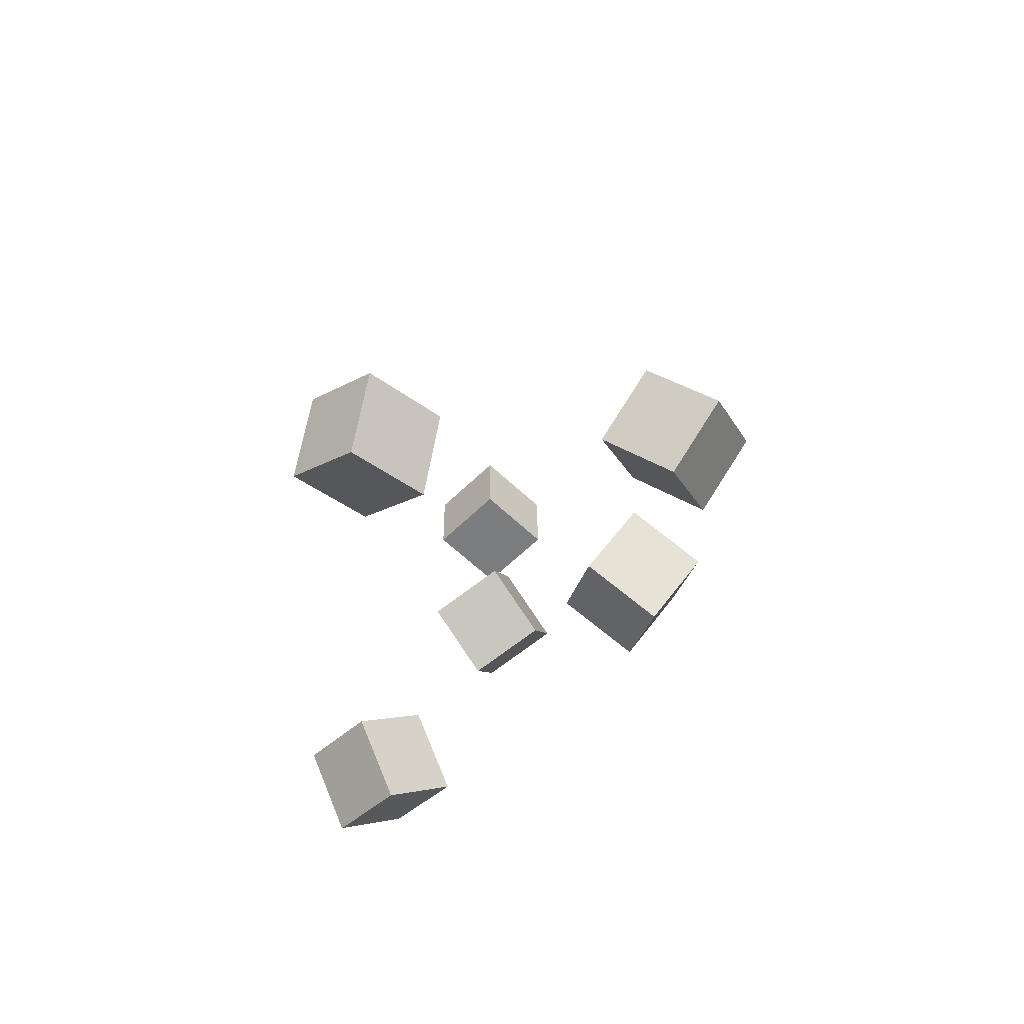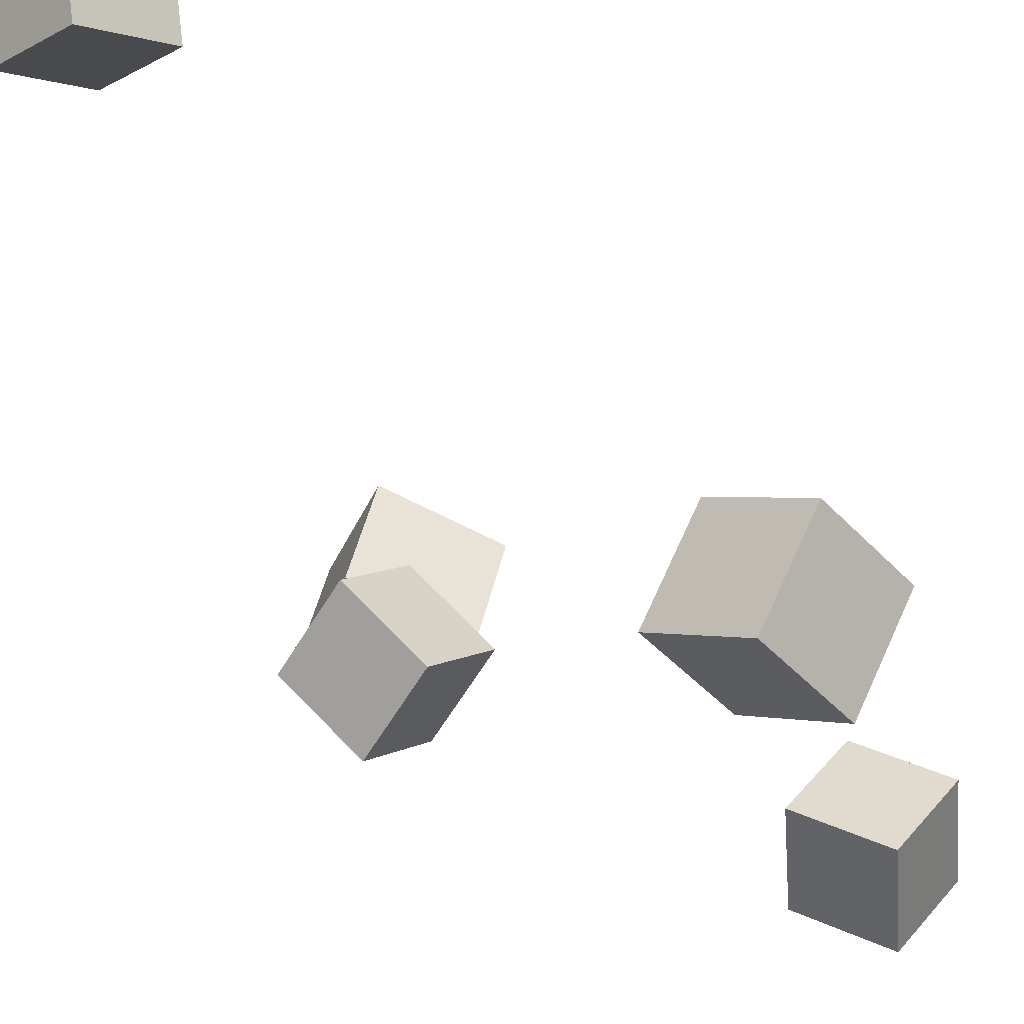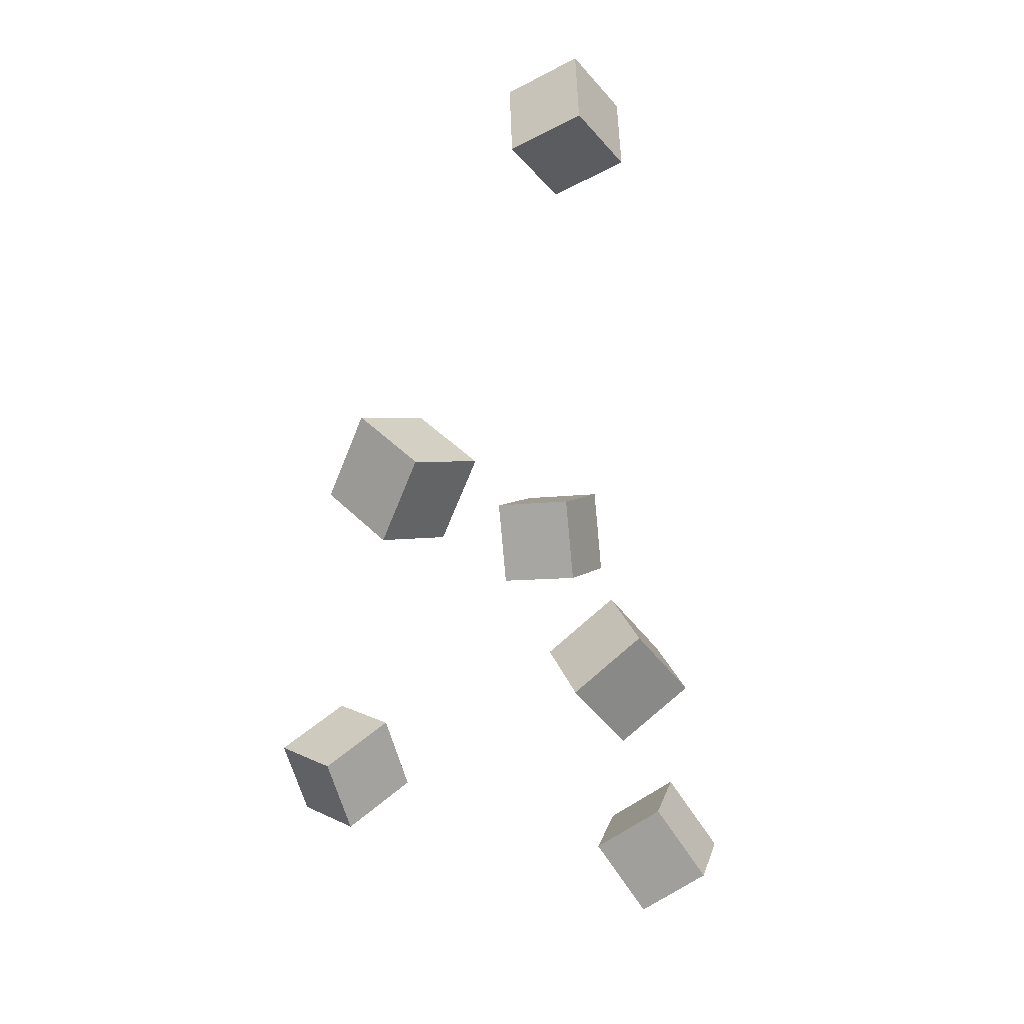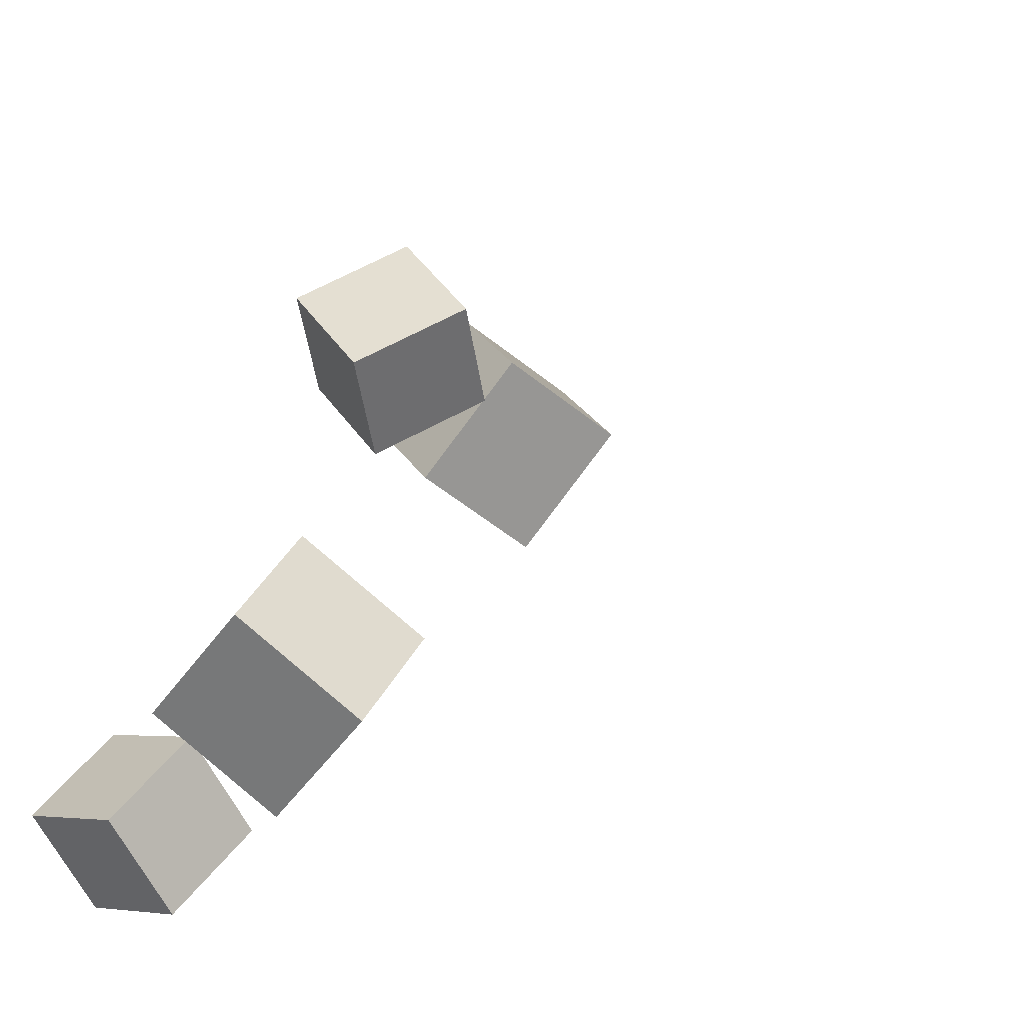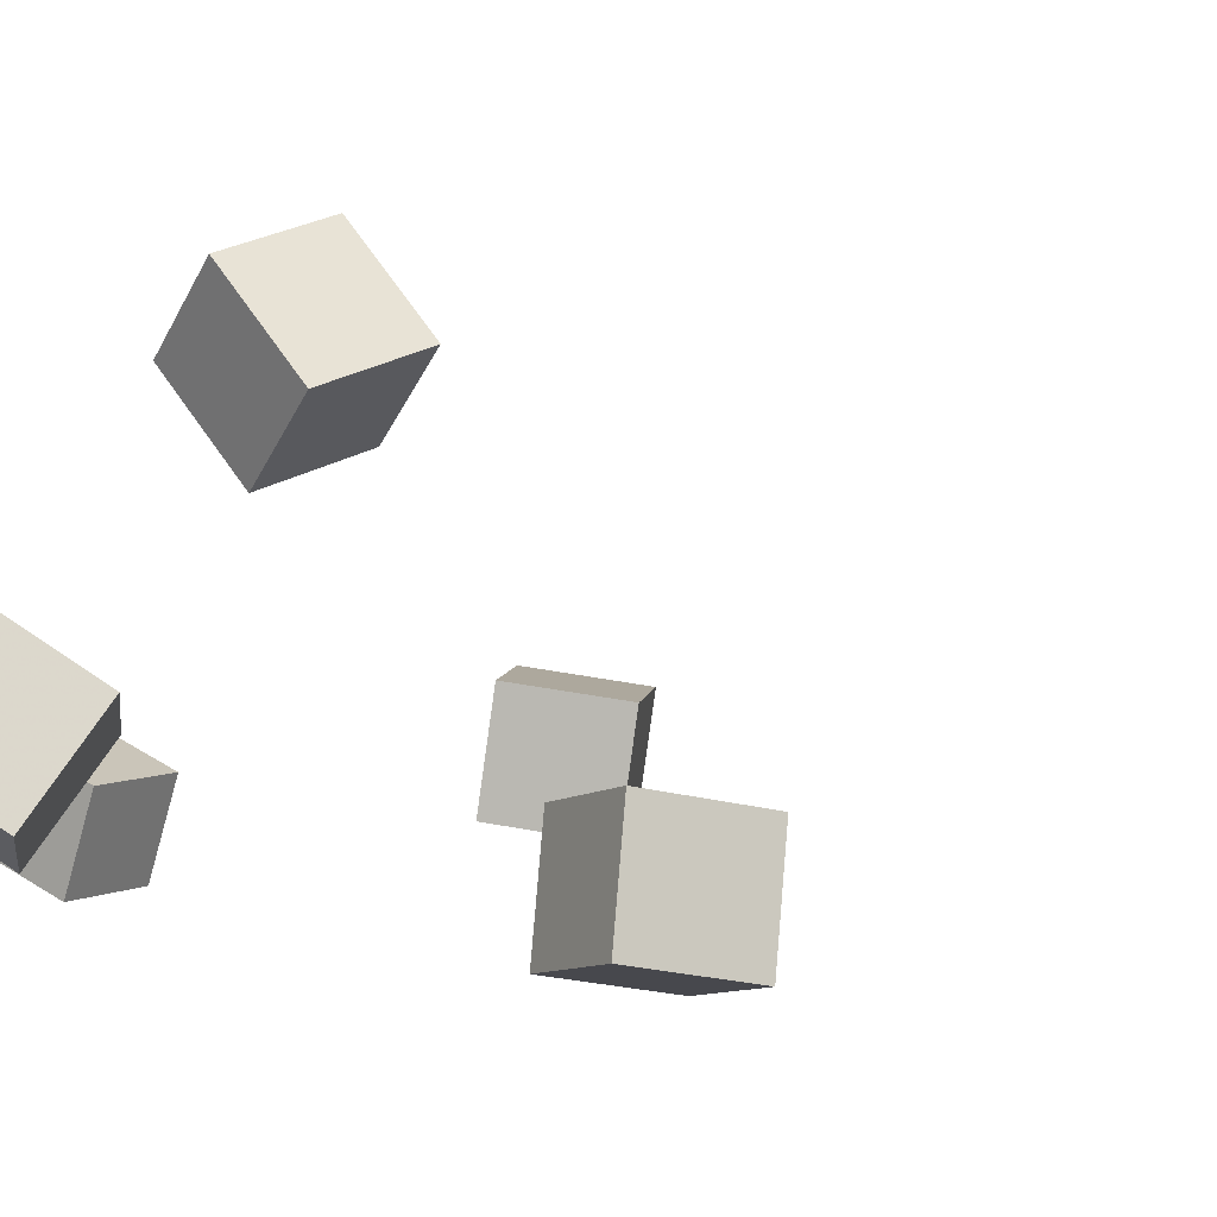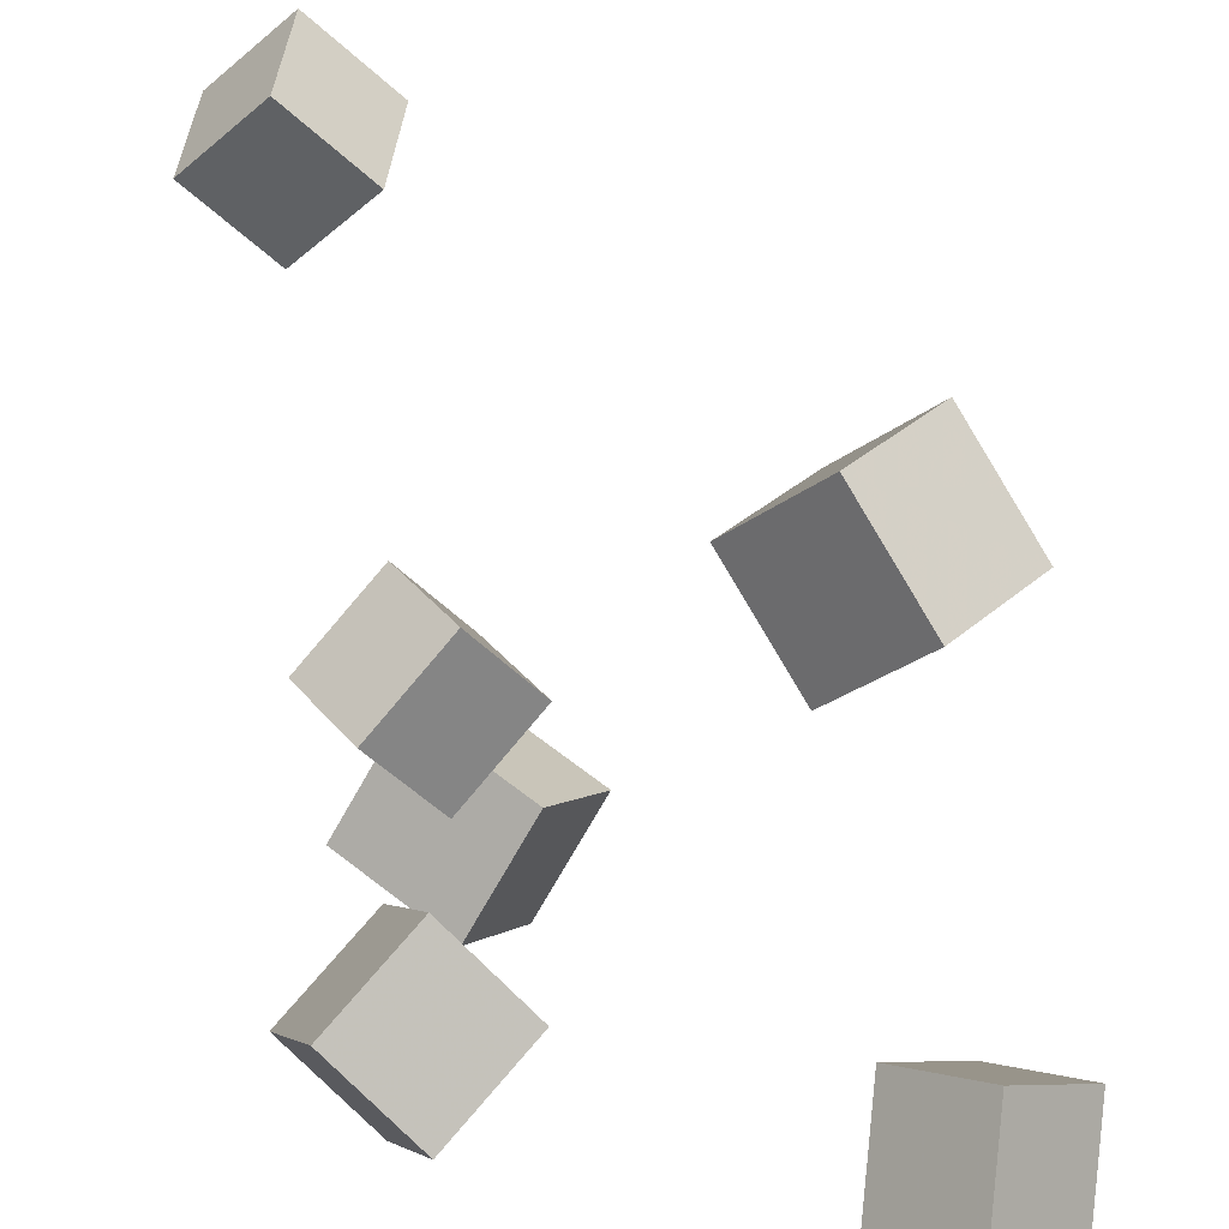
<metadata>
{"format":"obj","ext":"obj","renderer":"f3d","projection":"perspective","resolution":1024,"background":"white","views":[{"elev":-70.0,"azim":88.9,"up":"+Y"},{"elev":77.0,"azim":-17.7,"up":"+Z"},{"elev":-23.4,"azim":-102.5,"up":"+Y"},{"elev":79.4,"azim":87.2,"up":"+Z"},{"elev":-48.3,"azim":113.9,"up":"+Z"},{"elev":41.7,"azim":-4.0,"up":"+Z"}]}
</metadata>
<code>
v -0.126 -0.322 0.05759
v -0.1101 -0.3671 0.09821
v -0.1657 -0.3015 0.09591
v -0.1498 -0.3466 0.1365
v -0.08378 -0.2853 0.08174
v -0.06785 -0.3304 0.1224
v -0.1235 -0.2648 0.1201
v -0.1075 -0.3099 0.1607
f 1.0 7.0 5.0
f 1.0 3.0 7.0
f 1.0 4.0 3.0
f 1.0 2.0 4.0
f 3.0 8.0 7.0
f 3.0 4.0 8.0
f 5.0 7.0 8.0
f 5.0 8.0 6.0
f 1.0 5.0 6.0
f 1.0 6.0 2.0
f 2.0 6.0 8.0
f 2.0 8.0 4.0
v 0.008383 -0.09364 0.1358
v 0.0536 -0.1227 0.1928
v 0.05848 -0.03831 0.1242
v 0.1037 -0.06733 0.1812
v 0.04489 -0.1374 0.08454
v 0.09011 -0.1664 0.1415
v 0.09499 -0.08208 0.07297
v 0.1402 -0.1111 0.13
f 9.0 15.0 13.0
f 9.0 11.0 15.0
f 9.0 12.0 11.0
f 9.0 10.0 12.0
f 11.0 16.0 15.0
f 11.0 12.0 16.0
f 13.0 15.0 16.0
f 13.0 16.0 14.0
f 9.0 13.0 14.0
f 9.0 14.0 10.0
f 10.0 14.0 16.0
f 10.0 16.0 12.0
v -0.1456 0.3719 -0.01917
v -0.09683 0.3618 0.03283
v -0.1595 0.301 -0.02001
v -0.1107 0.2908 0.03199
v -0.1962 0.3812 0.0301
v -0.1474 0.3711 0.08209
v -0.2101 0.3103 0.02926
v -0.1613 0.3001 0.08125
f 17.0 23.0 21.0
f 17.0 19.0 23.0
f 17.0 20.0 19.0
f 17.0 18.0 20.0
f 19.0 24.0 23.0
f 19.0 20.0 24.0
f 21.0 23.0 24.0
f 21.0 24.0 22.0
f 17.0 21.0 22.0
f 17.0 22.0 18.0
f 18.0 22.0 24.0
f 18.0 24.0 20.0
v 0.112 -0.1868 -0.1719
v 0.1217 -0.1402 -0.1193
v 0.157 -0.2283 -0.1434
v 0.1668 -0.1817 -0.09086
v 0.06389 -0.2154 -0.1375
v 0.07369 -0.1688 -0.08496
v 0.109 -0.257 -0.109
v 0.1188 -0.2103 -0.0565
f 25.0 31.0 29.0
f 25.0 27.0 31.0
f 25.0 28.0 27.0
f 25.0 26.0 28.0
f 27.0 32.0 31.0
f 27.0 28.0 32.0
f 29.0 31.0 32.0
f 29.0 32.0 30.0
f 25.0 29.0 30.0
f 25.0 30.0 26.0
f 26.0 30.0 32.0
f 26.0 32.0 28.0
v -0.1597 -0.0402 0.02602
v -0.1163 -0.01133 0.06242
v -0.1232 -0.03293 -0.02338
v -0.07973 -0.004053 0.01303
v -0.1321 -0.09702 0.0381
v -0.08865 -0.06814 0.0745
v -0.09554 -0.08974 -0.01129
v -0.0521 -0.06087 0.02511
f 33.0 39.0 37.0
f 33.0 35.0 39.0
f 33.0 36.0 35.0
f 33.0 34.0 36.0
f 35.0 40.0 39.0
f 35.0 36.0 40.0
f 37.0 39.0 40.0
f 37.0 40.0 38.0
f 33.0 37.0 38.0
f 33.0 38.0 34.0
f 34.0 38.0 40.0
f 34.0 40.0 36.0
v -0.1117 0.01153 -0.0417
v -0.05531 -0.0375 -0.05856
v -0.07906 0.06363 -0.08378
v -0.02262 0.0146 -0.1006
v -0.1494 -0.01184 -0.09992
v -0.09302 -0.06087 -0.1168
v -0.1168 0.04025 -0.142
v -0.06033 -0.008773 -0.1589
f 41.0 47.0 45.0
f 41.0 43.0 47.0
f 41.0 44.0 43.0
f 41.0 42.0 44.0
f 43.0 48.0 47.0
f 43.0 44.0 48.0
f 45.0 47.0 48.0
f 45.0 48.0 46.0
f 41.0 45.0 46.0
f 41.0 46.0 42.0
f 42.0 46.0 48.0
f 42.0 48.0 44.0

</code>
